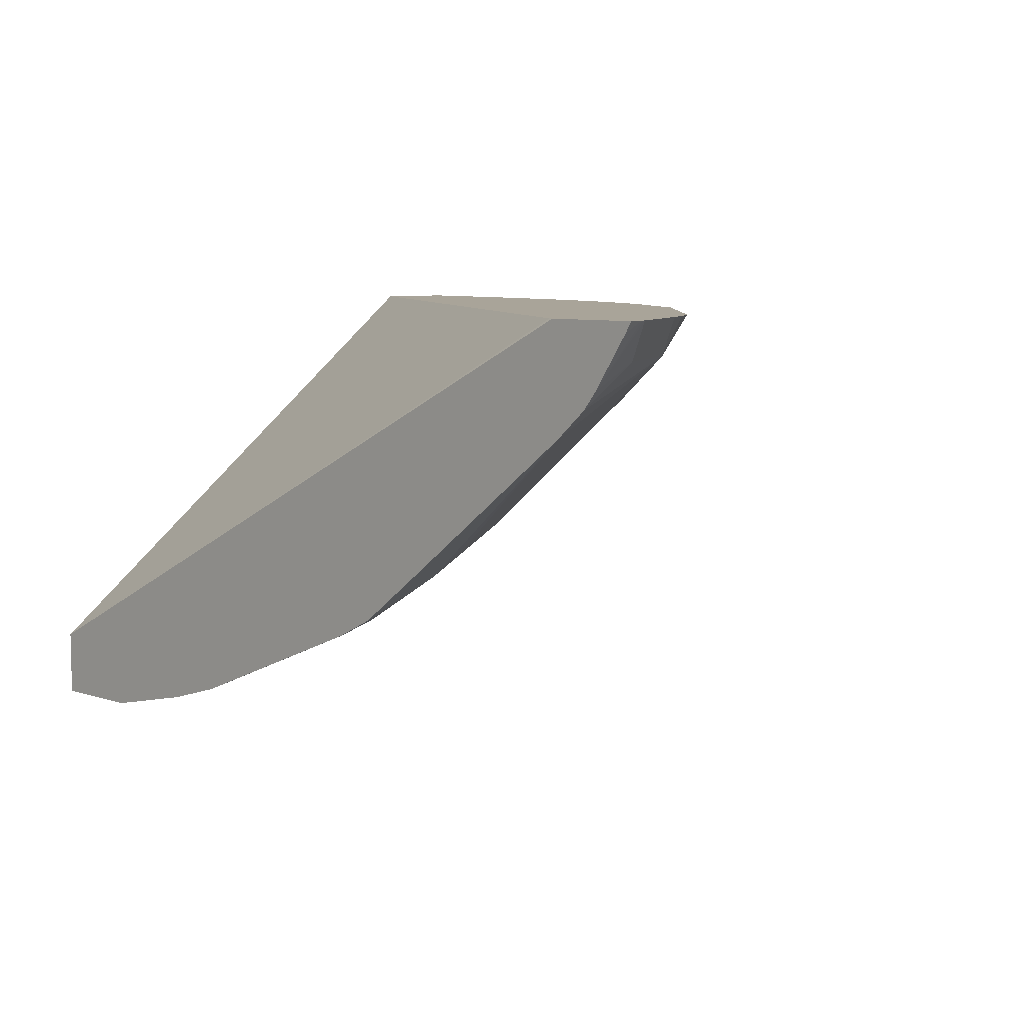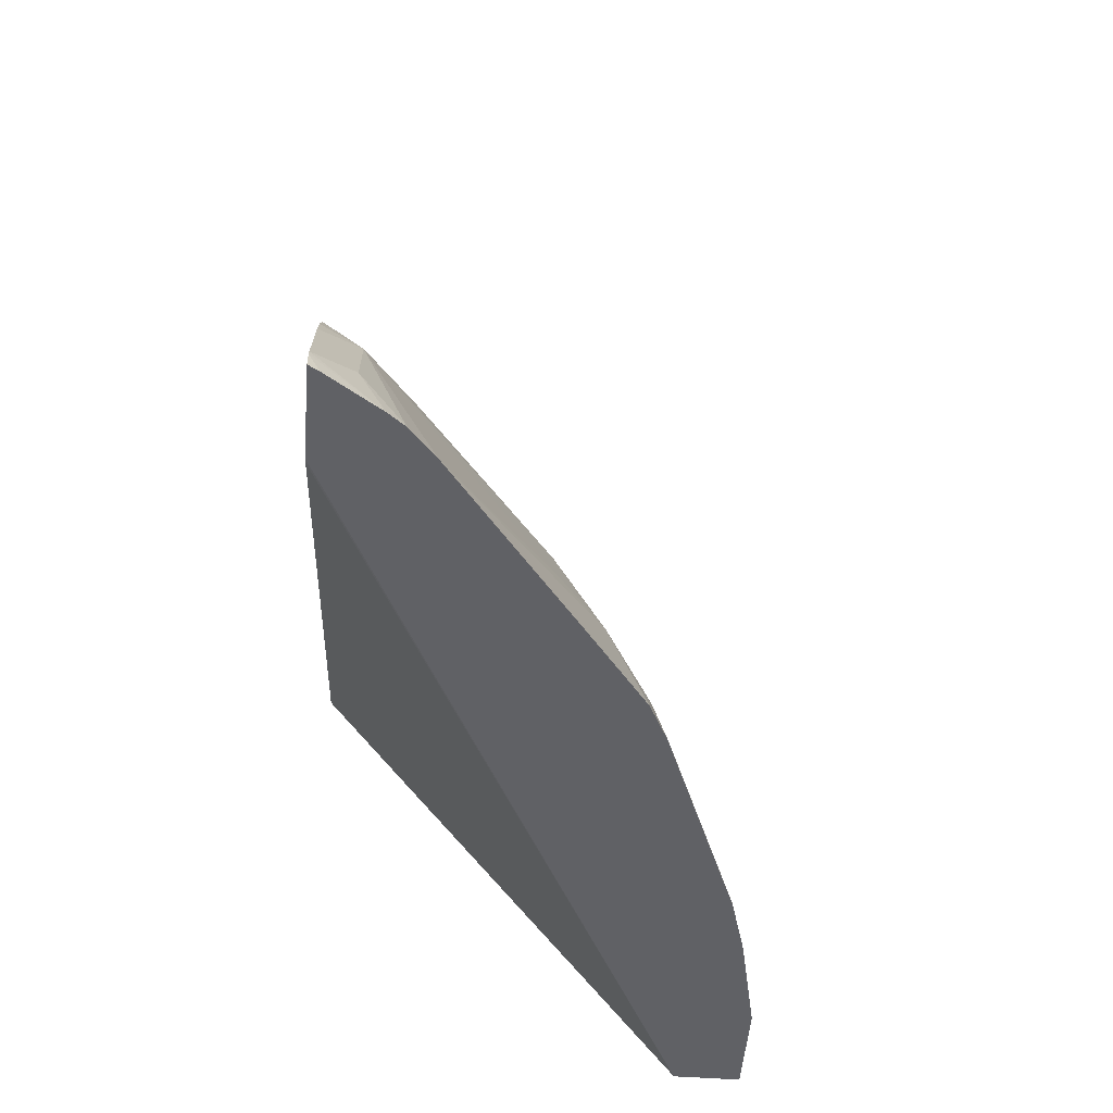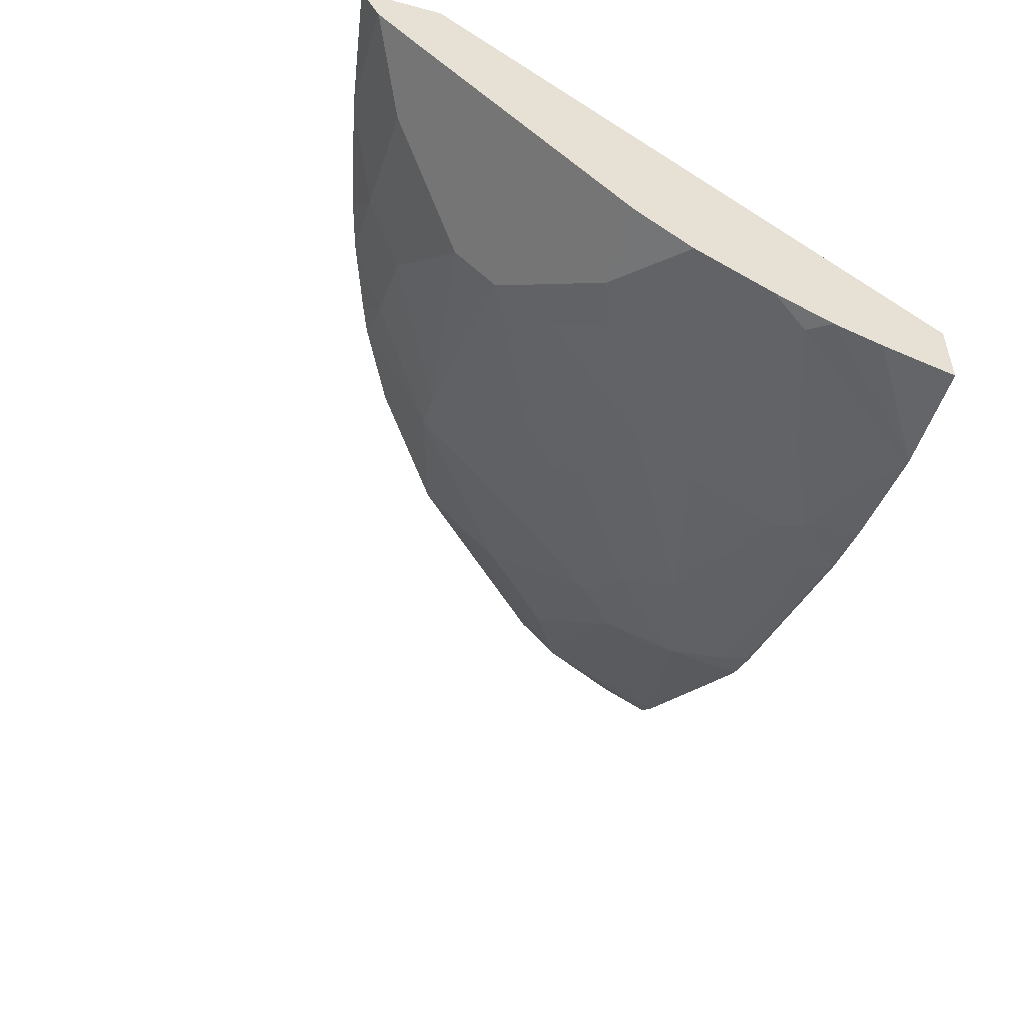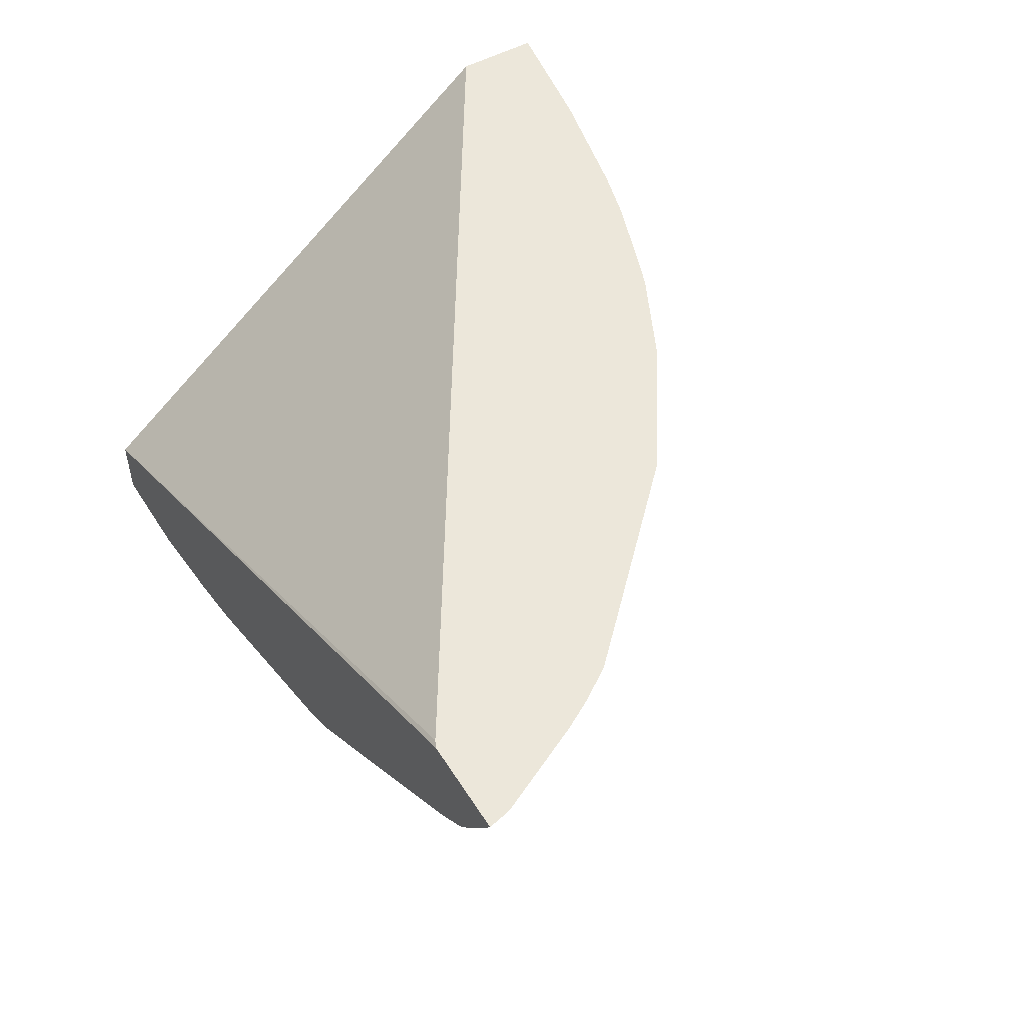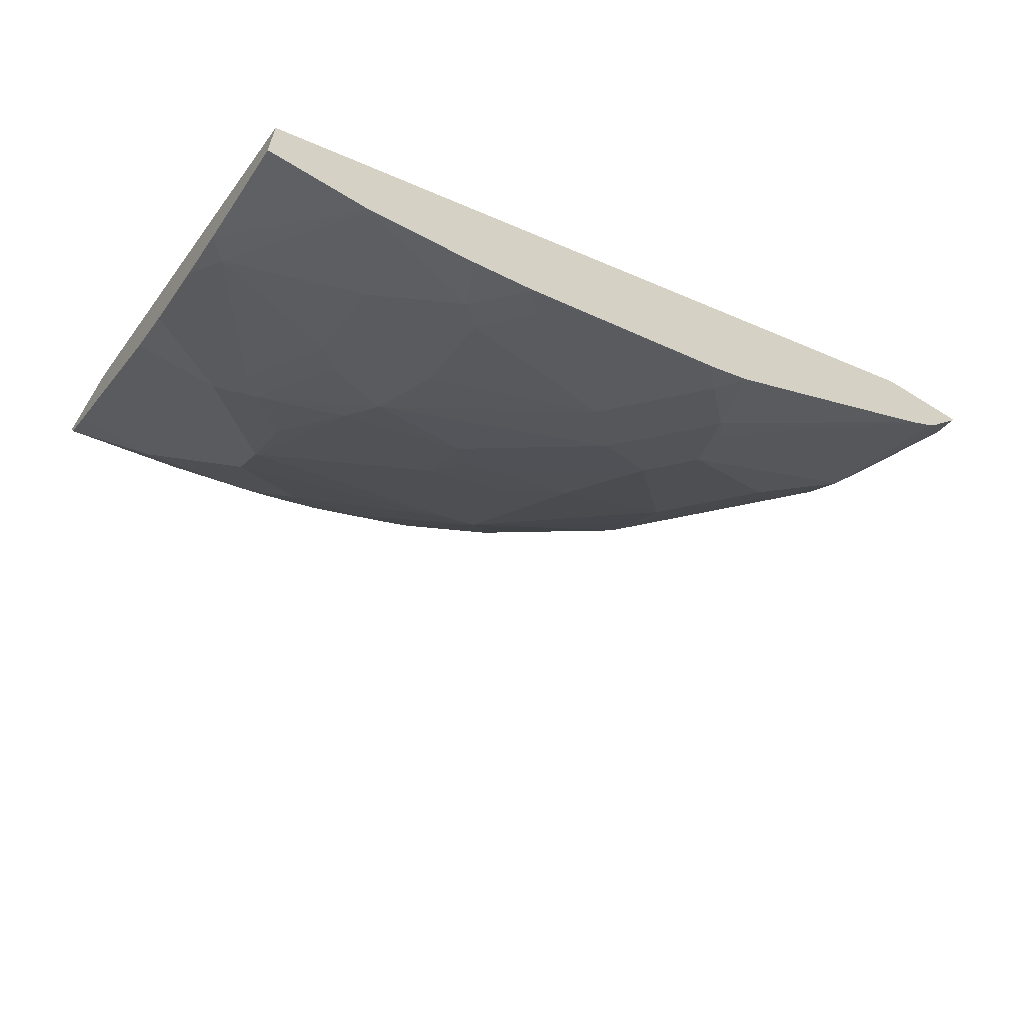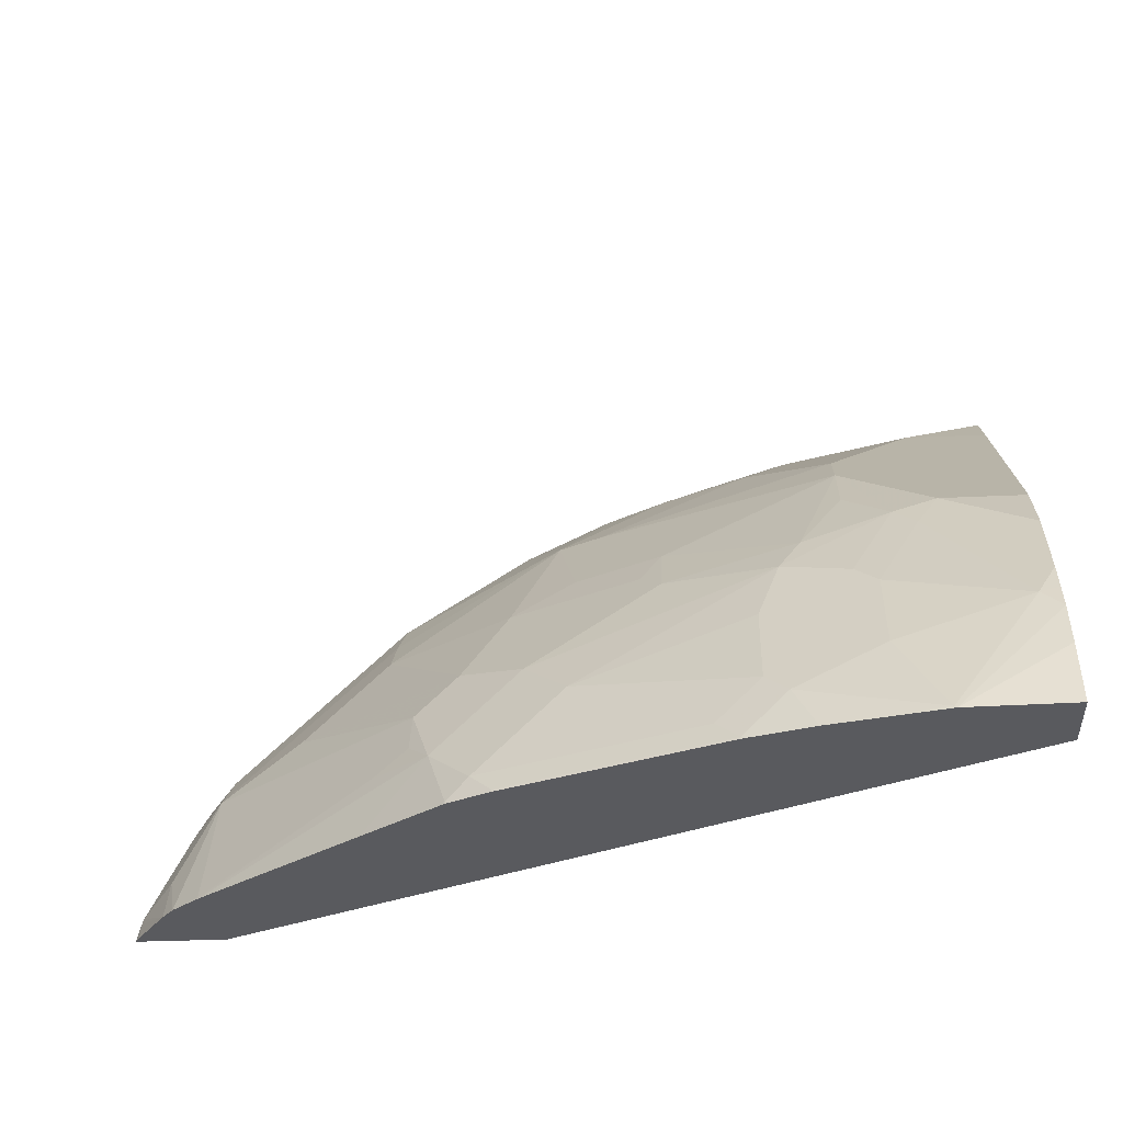
<metadata>
{"format":"obj","ext":"obj","renderer":"f3d","projection":"perspective","resolution":1024,"background":"white","views":[{"elev":7.3,"azim":46.0,"up":"+Z"},{"elev":-47.5,"azim":85.0,"up":"+Y"},{"elev":-50.8,"azim":-106.2,"up":"+Z"},{"elev":50.9,"azim":58.8,"up":"+Z"},{"elev":-62.4,"azim":-32.5,"up":"+Z"},{"elev":-31.4,"azim":-176.1,"up":"+Y"}]}
</metadata>
<code>
v 0.04827 0.598 -0.1013
v 0.04827 0.5961 -0.1051
v 0.04827 0.5674 -0.1013
v 0.09498 0.59 -0.1013
v 0.04827 0.5911 -0.1151
v 0.04827 0.387 -0.2417
v 0.3344 0.3883 -0.1013
v 0.1344 0.5809 -0.1013
v 0.1266 0.575 -0.1161
v 0.07913 0.575 -0.1319
v 0.04827 0.5908 -0.1157
v 0.337 0.387 -0.1013
v 0.04827 0.387 -0.2663
v 0.1389 0.5798 -0.1013
v 0.1563 0.5748 -0.1013
v 0.1583 0.5742 -0.1013
v 0.1741 0.5592 -0.1161
v 0.1424 0.5592 -0.1319
v 0.09498 0.5592 -0.1477
v 0.04827 0.575 -0.1319
v 0.3707 0.387 -0.1013
v 0.04827 0.4115 -0.2588
v 0.0863 0.387 -0.2654
v 0.1864 0.564 -0.1013
v 0.1962 0.5602 -0.1013
v 0.2136 0.5302 -0.1306
v 0.1978 0.5302 -0.1385
v 0.1108 0.5433 -0.1635
v 0.04827 0.5275 -0.1794
v 0.3685 0.387 -0.1049
v 0.3691 0.3937 -0.1013
v 0.04827 0.4281 -0.2528
v 0.08705 0.3877 -0.2651
v 0.1266 0.387 -0.2565
v 0.2279 0.5444 -0.1013
v 0.2294 0.4827 -0.1622
v 0.2057 0.4959 -0.1635
v 0.2753 0.5127 -0.1013
v 0.2769 0.4985 -0.1147
v 0.2769 0.4827 -0.1306
v 0.1741 0.4959 -0.1794
v 0.1108 0.5275 -0.1794
v 0.04827 0.4959 -0.211
v 0.3558 0.387 -0.1235
v 0.3685 0.3956 -0.1013
v 0.04827 0.4376 -0.2481
v 0.0554 0.4352 -0.2492
v 0.1029 0.4194 -0.2492
v 0.1345 0.4036 -0.2492
v 0.1504 0.3877 -0.2492
v 0.1496 0.387 -0.2496
v 0.2453 0.451 -0.178
v 0.2057 0.4748 -0.18
v 0.1978 0.4827 -0.178
v 0.307 0.4811 -0.1013
v 0.3228 0.4653 -0.1013
v 0.3086 0.4669 -0.1147
v 0.3086 0.451 -0.1306
v 0.182 0.4827 -0.1859
v 0.1741 0.4748 -0.1958
v 0.1266 0.48 -0.211
v 0.1108 0.5064 -0.1958
v 0.09498 0.4906 -0.2117
v 0.07913 0.4959 -0.211
v 0.04827 0.4753 -0.2269
v 0.351 0.387 -0.1295
v 0.3561 0.4036 -0.1147
v 0.3402 0.4352 -0.1147
v 0.3526 0.4273 -0.1013
v 0.04827 0.4481 -0.2427
v 0.08705 0.4827 -0.2176
v 0.1029 0.451 -0.2334
v 0.1345 0.4669 -0.2176
v 0.1424 0.4115 -0.2433
v 0.1511 0.387 -0.2491
v 0.1583 0.3956 -0.2433
v 0.2294 0.3877 -0.2176
v 0.2216 0.4431 -0.1958
v 0.2611 0.4352 -0.178
v 0.3386 0.4495 -0.1013
v 0.1108 0.459 -0.2275
v 0.3395 0.387 -0.1394
v 0.3402 0.3877 -0.1385
v 0.3467 0.4375 -0.1013
v 0.2743 0.4115 -0.1794
v 0.1424 0.4431 -0.2275
v 0.2057 0.4273 -0.2117
v 0.2302 0.387 -0.2174
v 0.2374 0.3956 -0.2117
v 0.2374 0.387 -0.2138
v 0.2532 0.4115 -0.1958
v 0.2611 0.4194 -0.1859
v 0.2762 0.387 -0.1869
v 0.2453 0.3877 -0.2097
v 0.2445 0.387 -0.2102
v 0.246 0.387 -0.2093
f 50 89 77
f 43 64 65
f 44 66 67
f 44 67 45
f 45 67 68
f 45 68 69
f 46 70 47
f 47 70 64
f 47 64 71
f 48 72 73
f 47 72 48
f 48 73 49
f 49 73 86
f 49 74 76
f 49 76 50
f 50 75 51
f 42 63 64
f 50 76 89
f 50 77 88
f 47 71 72
f 49 86 74
f 39 56 57
f 42 61 62
f 33 48 49
f 33 49 34
f 50 88 75
f 34 49 50
f 34 50 51
f 36 40 52
f 36 52 53
f 36 53 54
f 36 54 37
f 42 62 63
f 37 54 41
f 39 55 56
f 39 57 40
f 40 57 68
f 40 68 58
f 40 58 52
f 41 54 59
f 41 59 60
f 41 60 61
f 41 61 42
f 38 55 39
f 52 78 53
f 68 85 79
f 52 79 91
f 74 86 87
f 74 87 76
f 76 87 89
f 77 89 90
f 77 90 88
f 78 91 89
f 78 89 87
f 79 85 92
f 79 92 91
f 73 87 86
f 82 93 91
f 82 85 83
f 85 91 92
f 89 94 90
f 89 91 94
f 90 94 95
f 91 93 94
f 93 96 94
f 33 47 48
f 94 96 95
f 82 91 85
f 73 78 87
f 72 81 73
f 68 83 85
f 52 91 78
f 53 60 59
f 53 59 54
f 53 78 60
f 56 80 68
f 56 68 57
f 58 68 79
f 60 78 73
f 60 73 61
f 61 73 63
f 61 63 62
f 63 71 64
f 63 73 81
f 63 81 72
f 63 72 71
f 64 70 65
f 66 82 83
f 66 83 68
f 66 68 67
f 68 80 84
f 68 84 69
f 52 58 79
f 32 47 33
f 27 37 41
f 31 44 45
f 1 38 35
f 1 35 25
f 1 25 24
f 1 24 16
f 1 16 15
f 1 15 14
f 1 14 8
f 1 8 4
f 1 4 2
f 2 4 5
f 3 6 7
f 4 8 9
f 4 9 5
f 5 10 11
f 5 9 10
f 6 12 7
f 6 13 23
f 6 23 34
f 6 34 51
f 1 55 38
f 1 56 55
f 1 80 56
f 1 84 80
f 1 2 5
f 32 46 47
f 1 11 20
f 1 20 29
f 1 29 43
f 1 43 65
f 1 65 70
f 1 70 46
f 1 46 32
f 6 51 75
f 1 32 22
f 1 13 6
f 1 6 3
f 1 3 7
f 1 7 12
f 1 12 21
f 1 21 31
f 1 31 45
f 1 45 69
f 1 69 84
f 1 22 13
f 6 75 88
f 1 5 11
f 6 90 95
f 17 25 26
f 17 26 27
f 17 27 18
f 18 27 28
f 21 30 31
f 22 32 23
f 23 32 33
f 23 33 34
f 25 35 26
f 17 24 25
f 26 36 37
f 26 35 38
f 26 38 39
f 26 39 40
f 26 40 36
f 27 41 42
f 27 42 28
f 29 42 64
f 29 64 43
f 6 88 90
f 26 37 27
f 16 24 17
f 30 44 31
f 10 20 11
f 13 22 23
f 6 96 93
f 6 93 82
f 6 82 66
f 6 66 44
f 6 44 30
f 6 30 21
f 6 21 12
f 8 14 9
f 9 14 15
f 6 95 96
f 9 16 17
f 9 17 18
f 9 18 28
f 9 28 19
f 9 19 10
f 10 19 28
f 10 28 42
f 10 42 29
f 10 29 20
f 9 15 16

</code>
